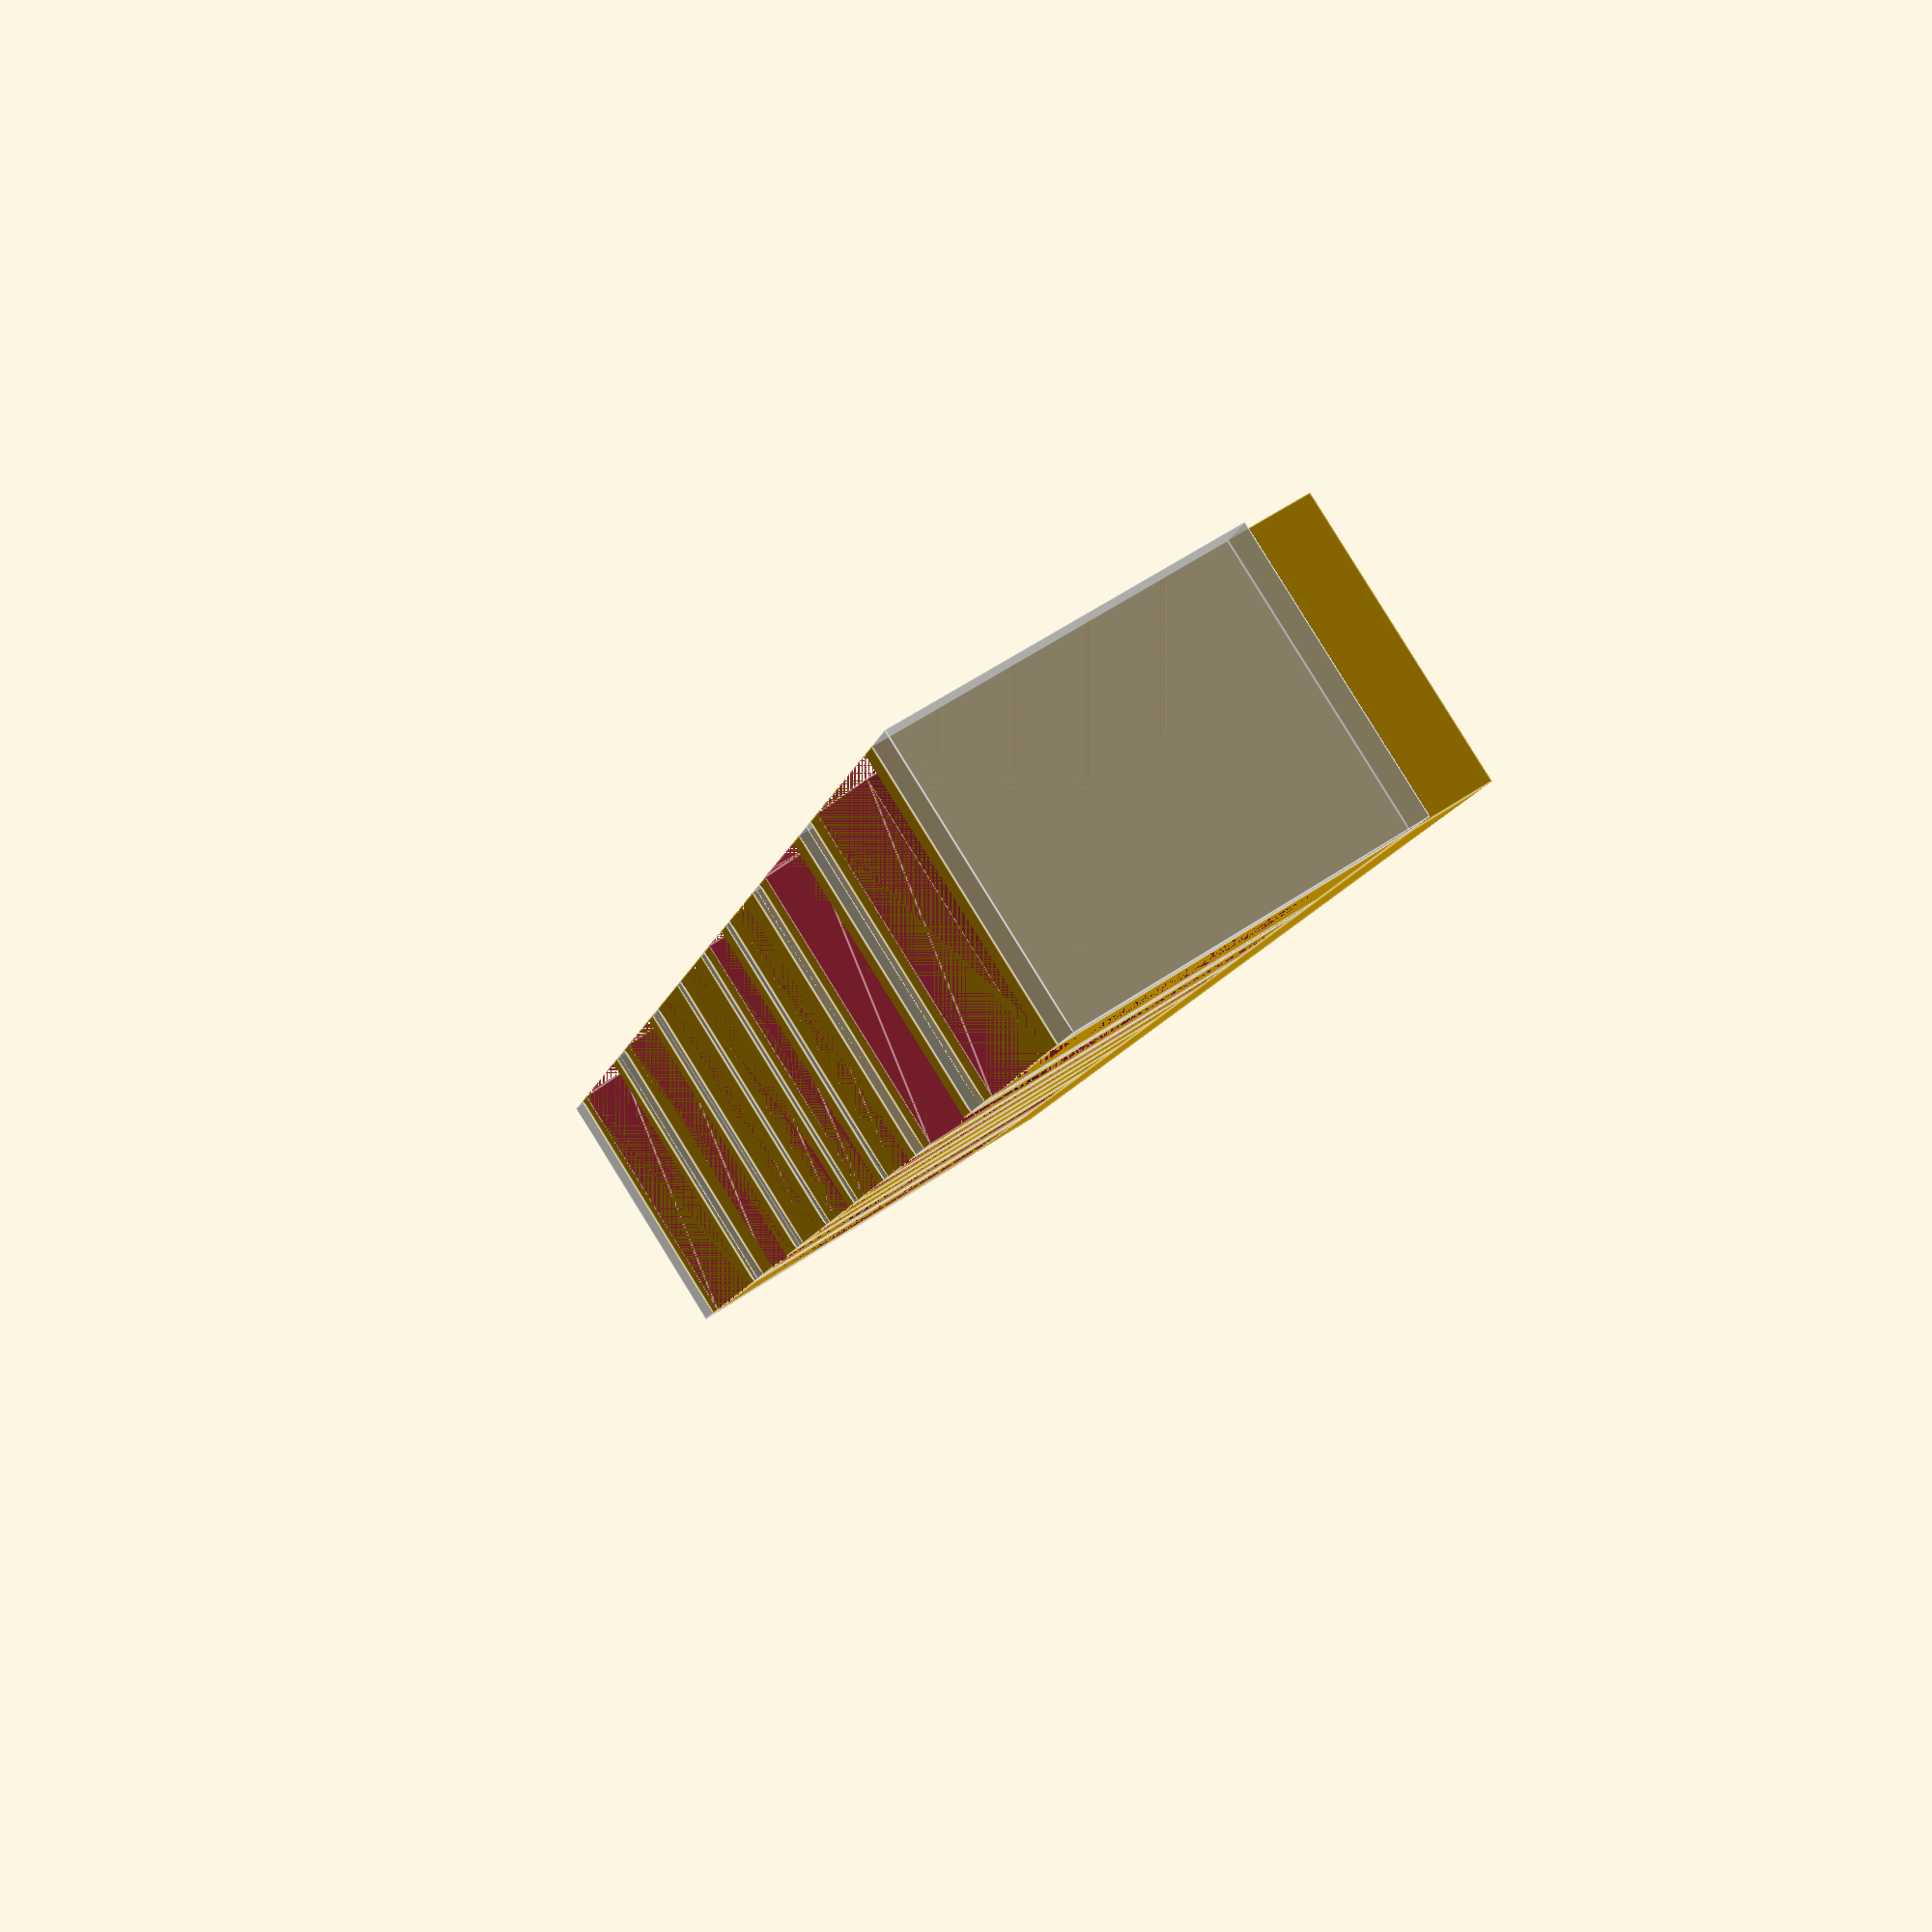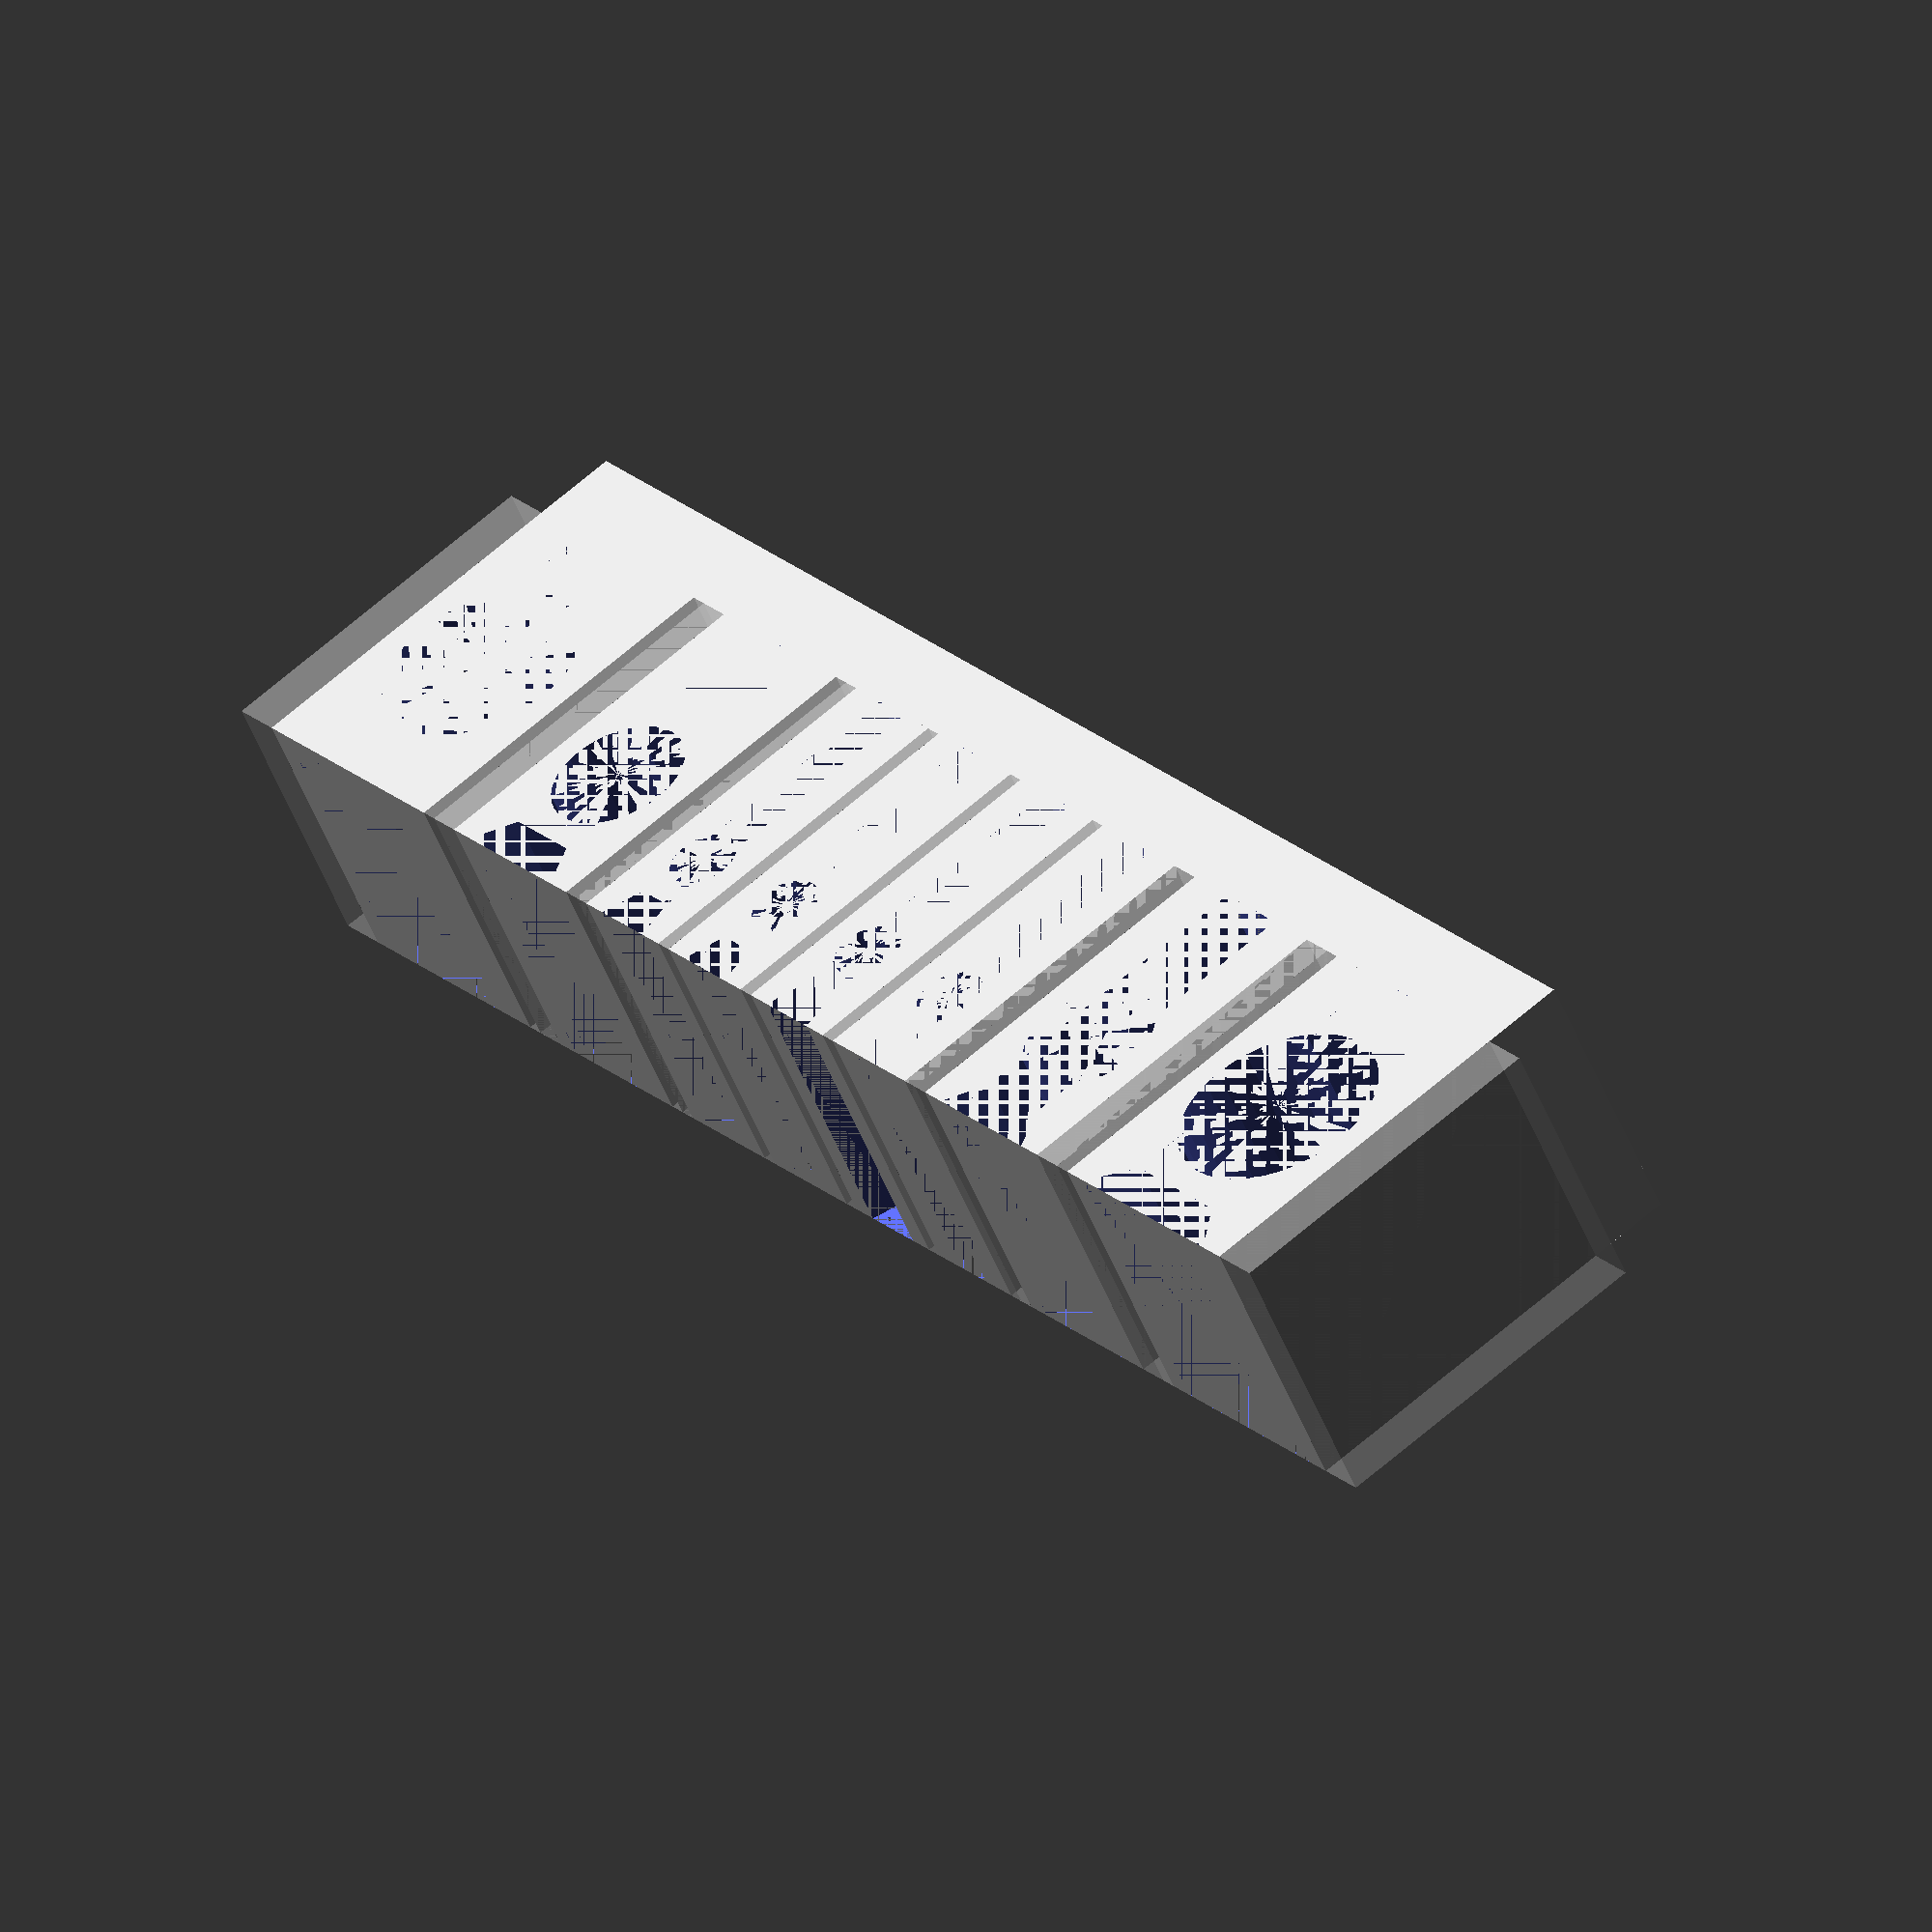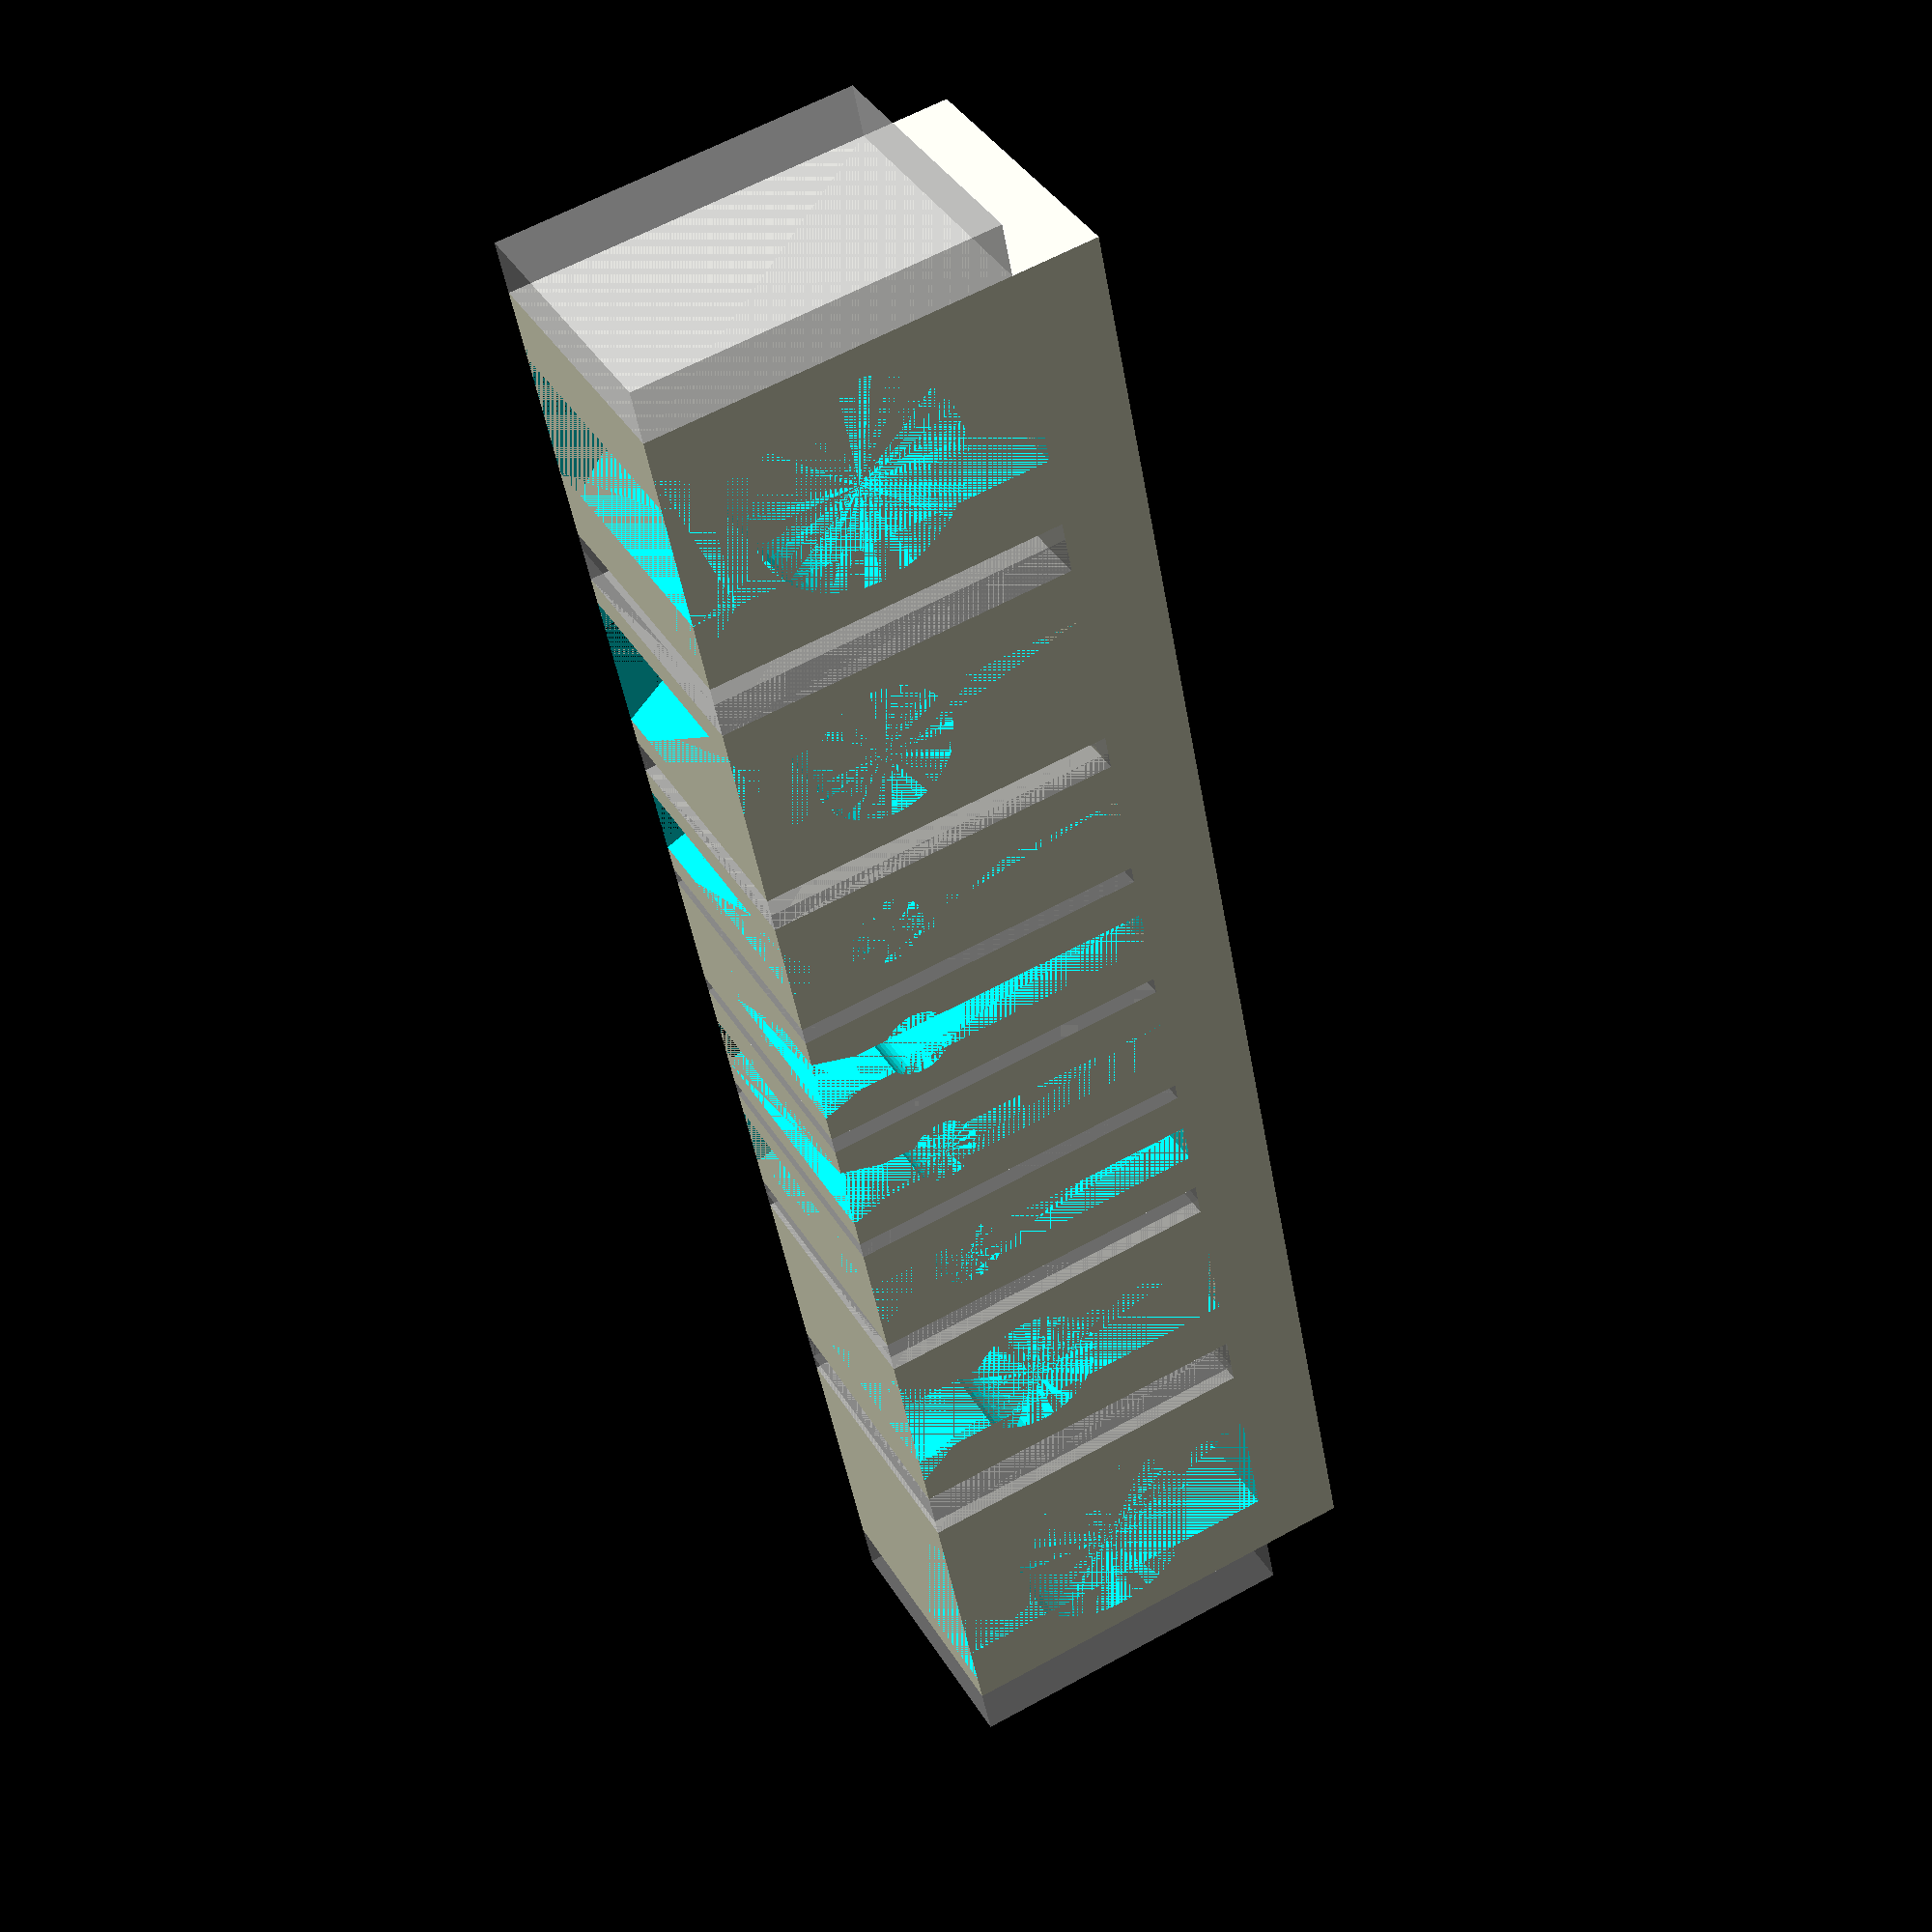
<openscad>
$fn = 40;

wireDiams = [15,10,5,5,5,5,10,15]; //wire 

gapFact = 0.6; //gap factor

wallThkFact = 0.1; //wall thickness factor
wallThkMin = 2; //min wall thickness
h1 =3;
h2 =2;
h3 =5; 

baseHeight = 6; //height of the base

hasScrewHoles = true;
screwHoleDiam =2;

//Calcuated constants
maxDiam = max(wireDiams);
clipHeight = maxDiam+h1+h2+h3;

thickness=20; //thickness

function clearance(d) = clipHeight*sin(asin(((d-(d*gapFact))/2)/(h3+maxDiam)));
clearances = [for (d =wireDiams)clearance(d)];

clipLengths = [for(d=wireDiams)d+2*max([wallThkMin,d*wallThkFact])];

centerSpacing = [for(i=[0:1:len(wireDiams)-2]) clipLengths[i]/2+clipLengths[i+1]/2+max([clearances[i],clearances[i+1]])];

function addN(v,n, i = 0, r = 0) = i < n ? addN(v,n, i + 1, r + v[i]) : r;
offsets = [for(i=[0:1:len(wireDiams)-1]) addN(centerSpacing,i)];


module clip(diam){

    l1=diam*gapFact;
    wallThk = max([wallThkMin,diam*wallThkFact]); //wall thickness
    l0 = diam+2*wallThk;  //totalwidth
    rot = asin(((diam-l1)/2)/(h3+maxDiam)); //max clip rotation
    clear = clipHeight*sin(rot); //required clearance

    translate([0,-clipHeight+h1+h2,0]){

        translate([0,clipHeight/2-h1-h2,0]){
            translate([clear/2+l0/2,0,0]){
                %cube([clear,clipHeight,thickness],true);
            }

            translate([-(clear/2+l0/2),0,0]){
                %cube([clear,clipHeight,thickness],true);
            }
        }

        difference(){
            translate([0,clipHeight/2-h1-h2,0]){
                cube([l0,clipHeight,thickness],true); //gap    
            }
            translate([0,clipHeight/2-h1-h2,0]){
                cube([l1,clipHeight,thickness],true); //gap    
            }
            translate([0,diam/2,0]){
                cylinder(h=thickness, d=diam,  center = true);
            }
            linear_extrude(height=thickness,center=true){
            polygon([[-diam/2,-h1-h2],[diam/2,-h1-h2],[l1/2,-h2],[-l1/2,-h2]]);
            }
        }
    }
}

clipsLength = clipLengths[0]/2+clipLengths[len(clipLengths)-1]/2+ addN(centerSpacing,len(centerSpacing));


baseLength = clipsLength;


translate([0,-baseHeight/2,thickness/2]){
    cube([baseLength,baseHeight,thickness],true);
}



translate([clipLengths[0]/2-clipsLength/2,-baseHeight,thickness/2]){

    for(i = [0:1:len(wireDiams)-1]){
        translate([offsets[i],0,0]){
            clip(wireDiams[i]);
        }

    }
}





</openscad>
<views>
elev=93.8 azim=284.6 roll=211.8 proj=p view=edges
elev=232.9 azim=126.6 roll=338.4 proj=o view=solid
elev=142.4 azim=258.9 roll=207.5 proj=p view=wireframe
</views>
